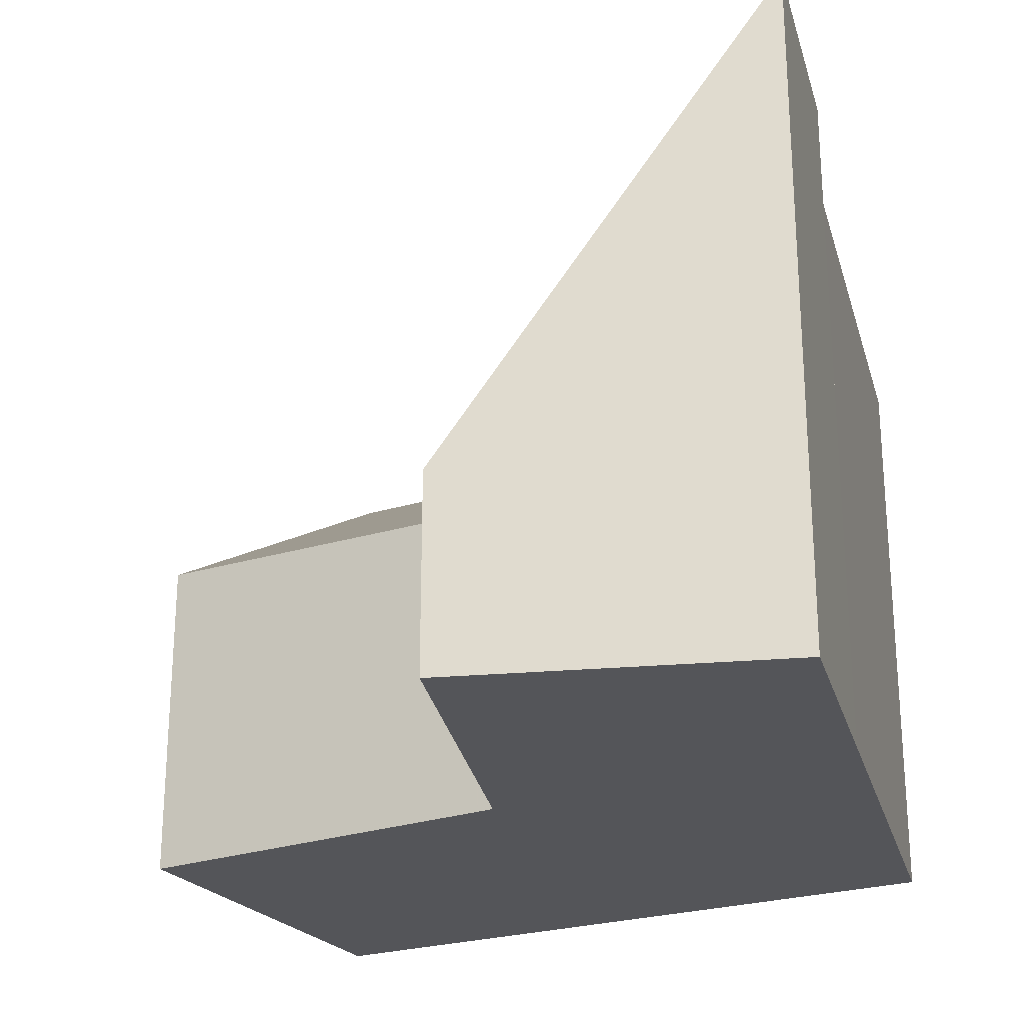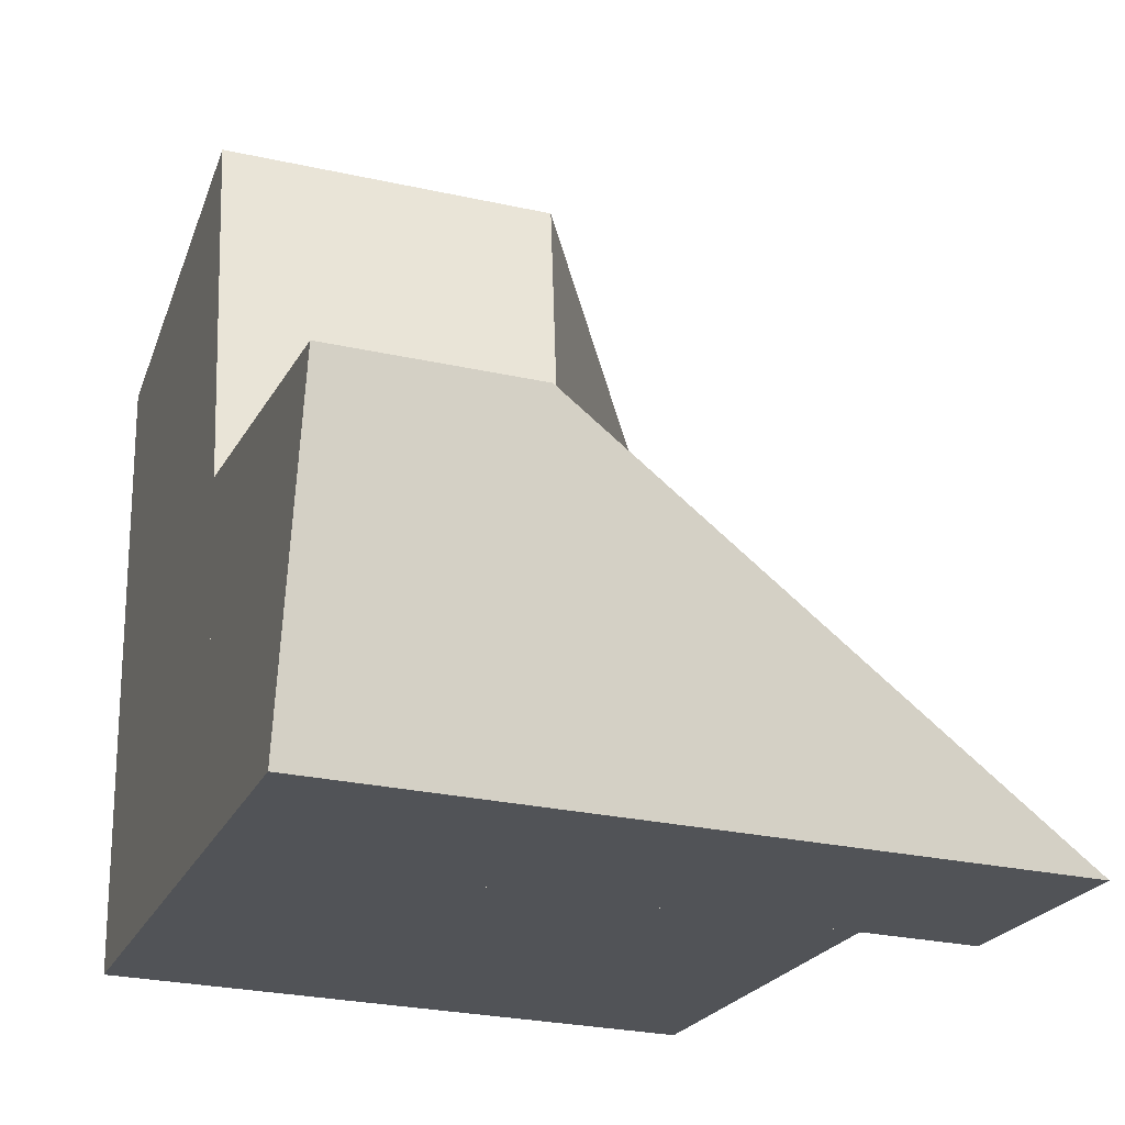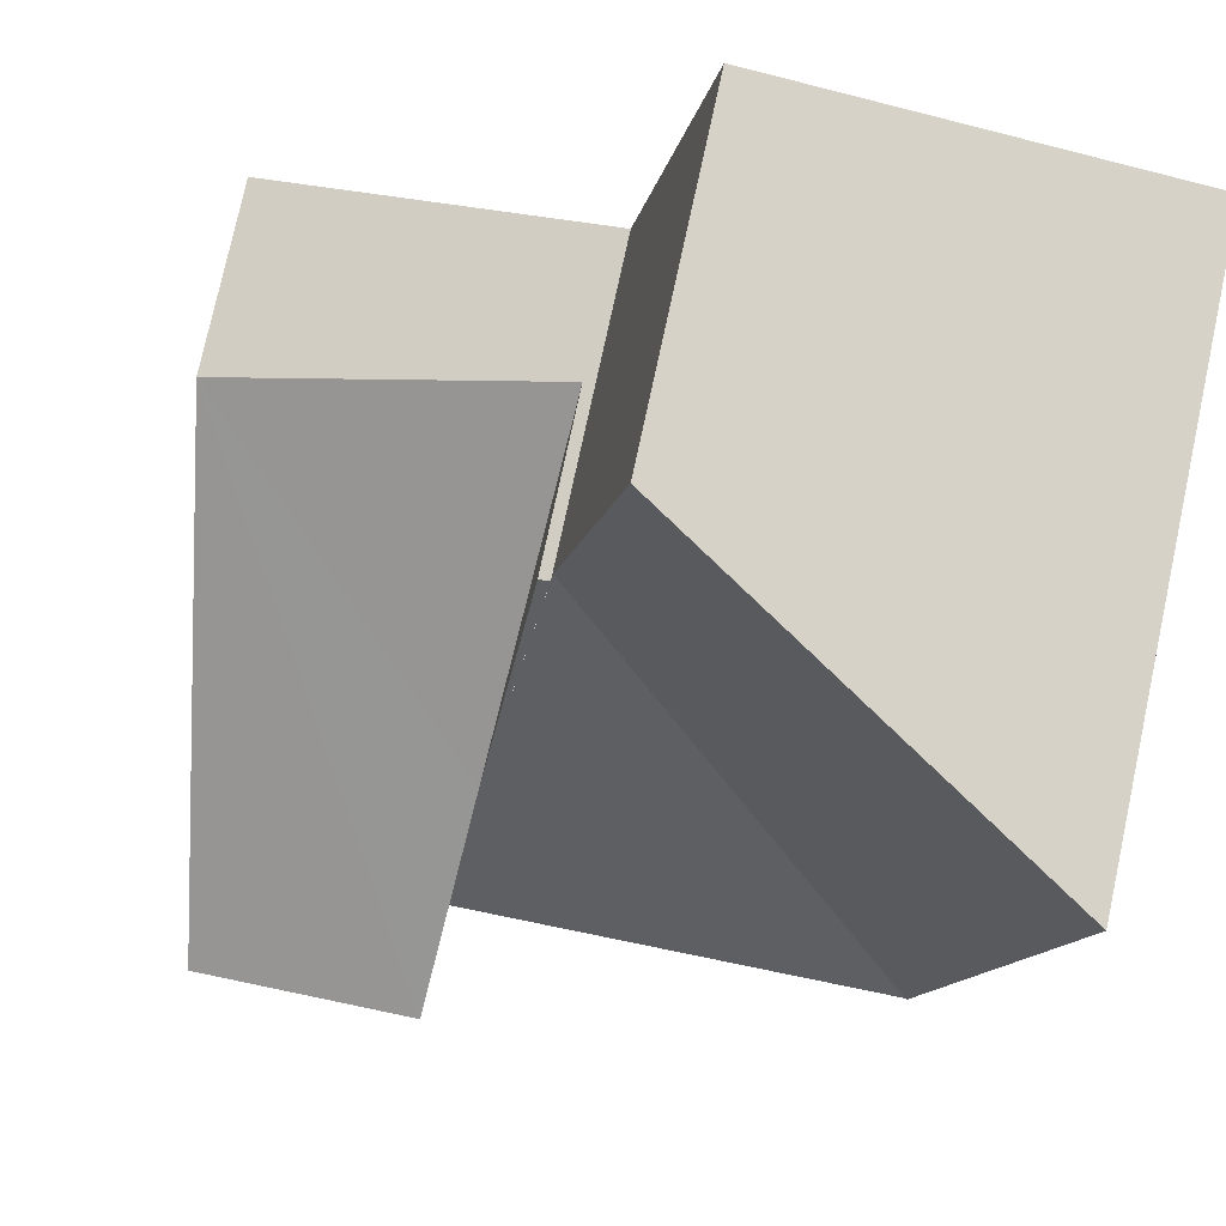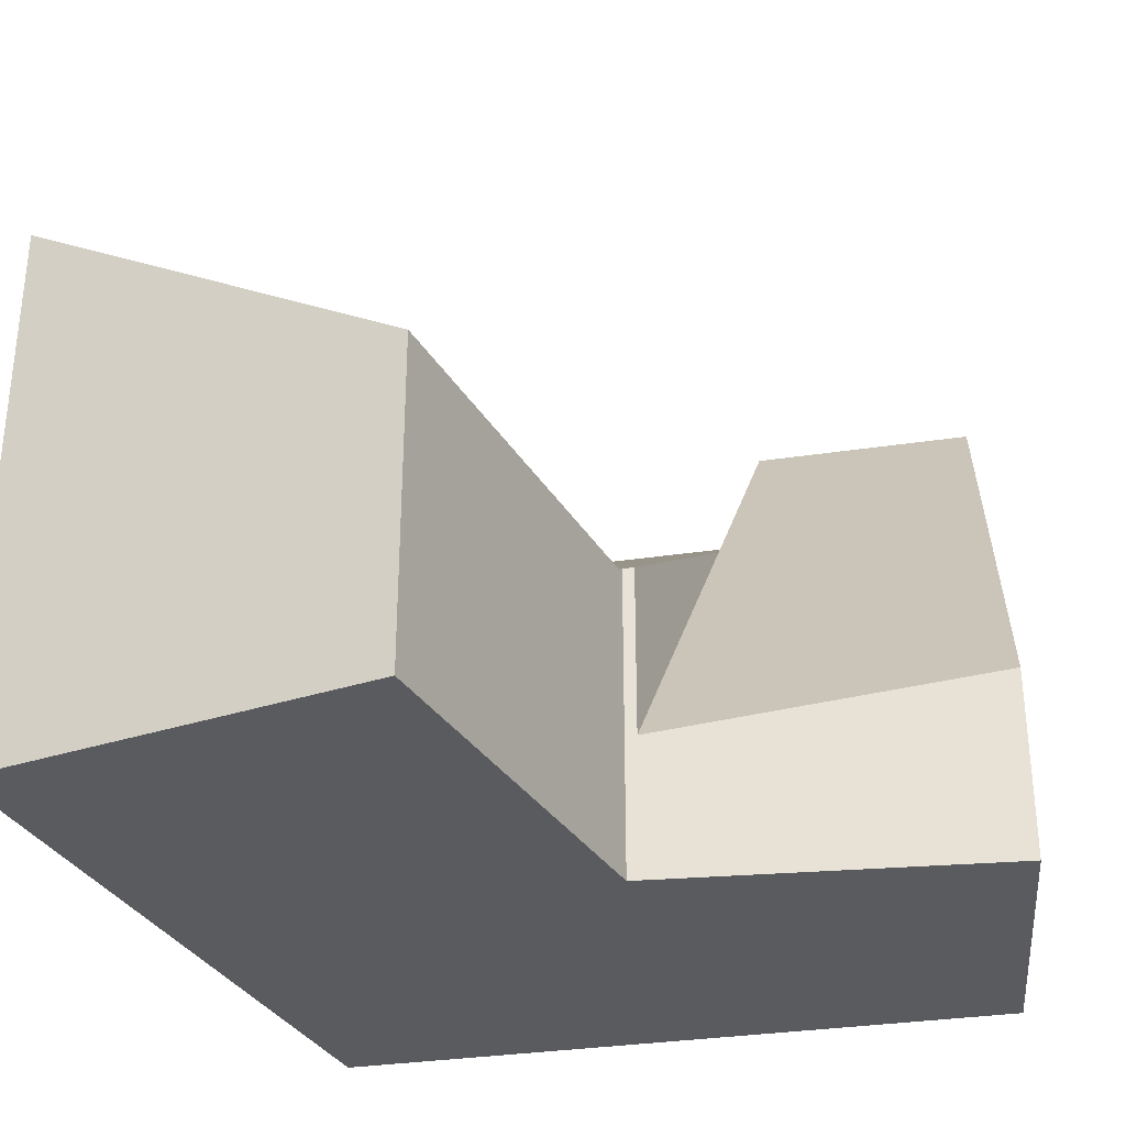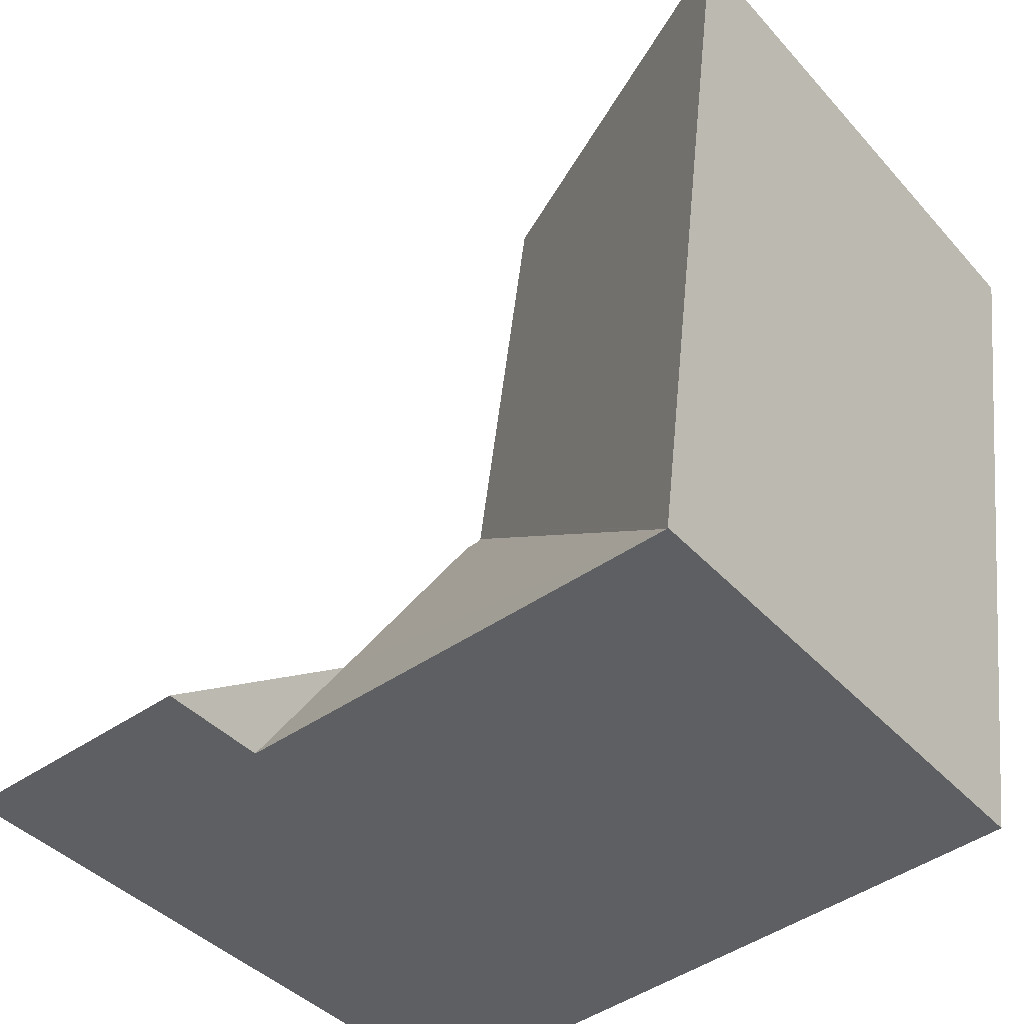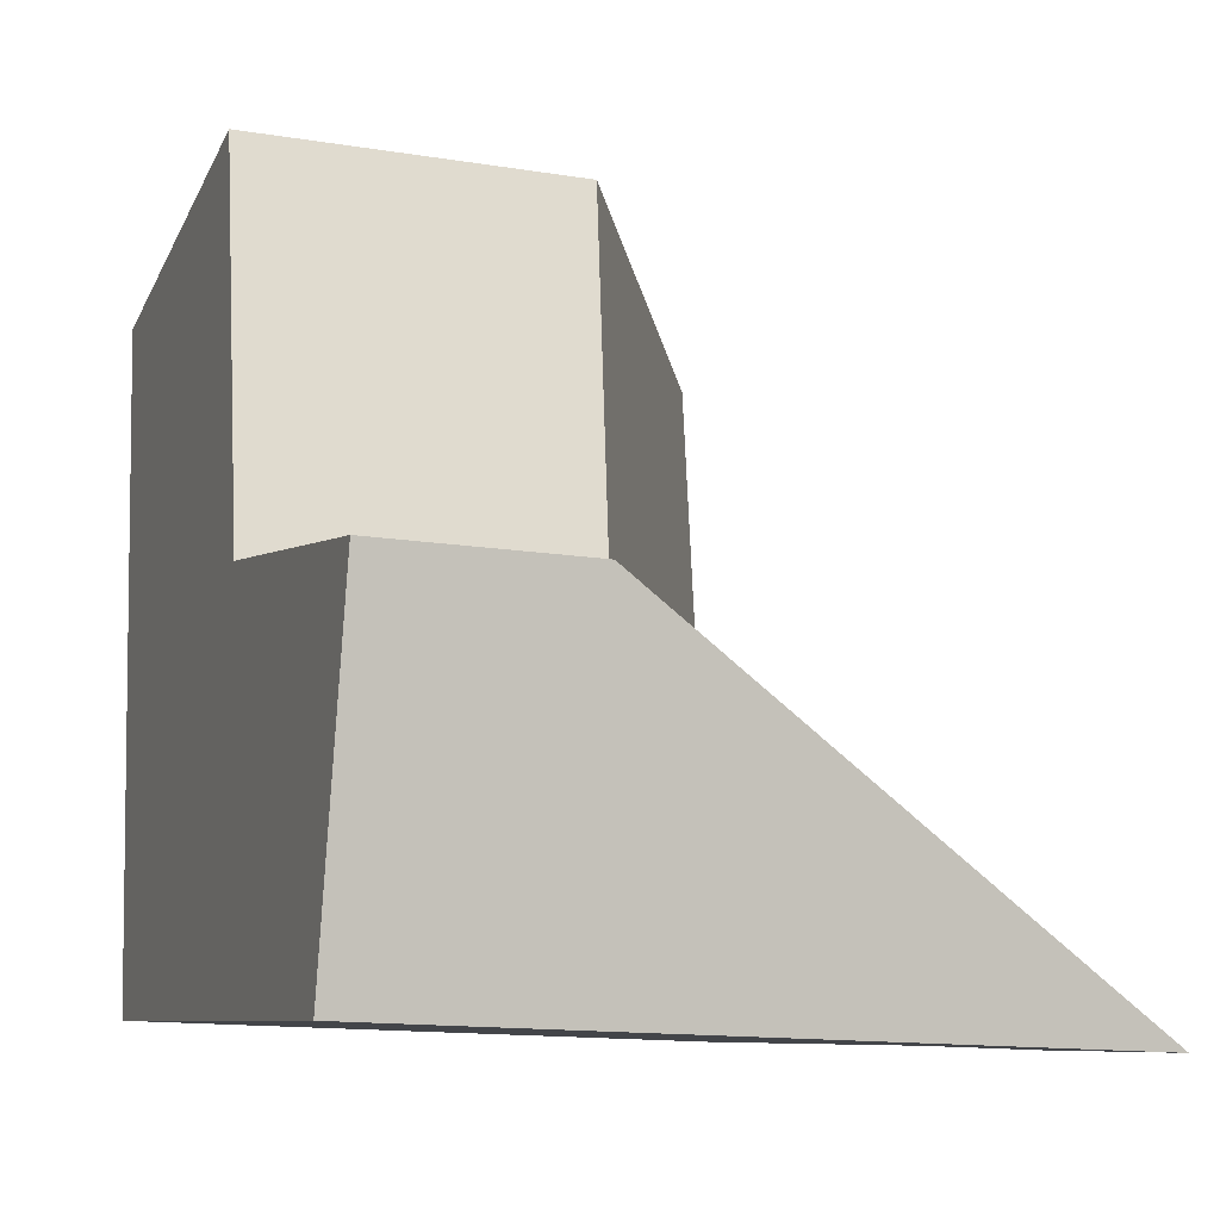
<metadata>
{"format":"obj","ext":"obj","renderer":"f3d","projection":"perspective","resolution":1024,"background":"white","views":[{"elev":-24.7,"azim":110.3,"up":"+Y"},{"elev":-27.4,"azim":71.2,"up":"+Z"},{"elev":77.1,"azim":-167.8,"up":"+Z"},{"elev":-32.6,"azim":17.4,"up":"+Y"},{"elev":-39.3,"azim":-143.3,"up":"+Z"},{"elev":-13.7,"azim":69.8,"up":"+Z"}]}
</metadata>
<code>
v  3.584 2.982 0.449
v  0.307 5.124 -2.575
v  0 5.124 3.138e-16
v  0.72 5.124 -6.044
v  4.176 2.872 -2.951
v  0.734 5.116 -6.045
v  4.192 2.869 -3.044
v  4.549 4.275 -5.168
v  4.7 5.116 -6.431
v  4.203 2.909 -3.105
v  4.306 2.916 -3.125
v  4.7 3.938e-16 -6.431
v  0.734 3.701e-16 -6.045
v  0.72 3.701e-16 -6.044
v  0 0 0
v  0.307 1.577e-16 -2.575
v  3.584 -2.749e-17 0.449
v  4.306 1.914e-16 -3.125
v  4.203 1.901e-16 -3.105
v  4.176 1.807e-16 -2.951
v  4.192 1.864e-16 -3.044
v  4.549 3.164e-16 -5.168
v  4.7 6.115 -6.431
v  7.369 1.733 -3.716
v  6.756 6.115 -6.631
v  4.306 1.301 -3.125
v  7.369 2.275e-16 -3.716
v  6.756 4.06e-16 -6.631
g defaultobject
f 1 2 3
f 2 1 4
f 4 1 5
f 4 5 6
f 6 5 7
f 8 6 7
f 6 8 9
f 8 10 11
f 12 6 9
f 6 12 13
f 6 14 4
f 14 6 13
f 14 2 4
f 2 14 3
f 3 14 15
f 15 14 16
f 15 1 3
f 1 15 17
f 10 18 11
f 18 10 19
f 17 5 1
f 5 17 20
f 5 20 7
f 7 20 10
f 10 20 19
f 19 20 21
f 8 12 9
f 12 8 11
f 12 11 22
f 22 11 18
f 16 17 15
f 17 16 14
f 17 14 20
f 20 14 13
f 20 13 12
f 20 12 21
f 21 12 19
f 19 12 22
f 19 22 18
f 23 24 25
f 24 23 8
f 24 8 26
f 26 27 24
f 27 26 18
f 24 28 25
f 28 24 27
f 28 23 25
f 23 28 12
f 12 8 23
f 8 12 26
f 26 12 18
f 18 12 22
f 22 27 18
f 27 22 28
f 28 22 12

</code>
